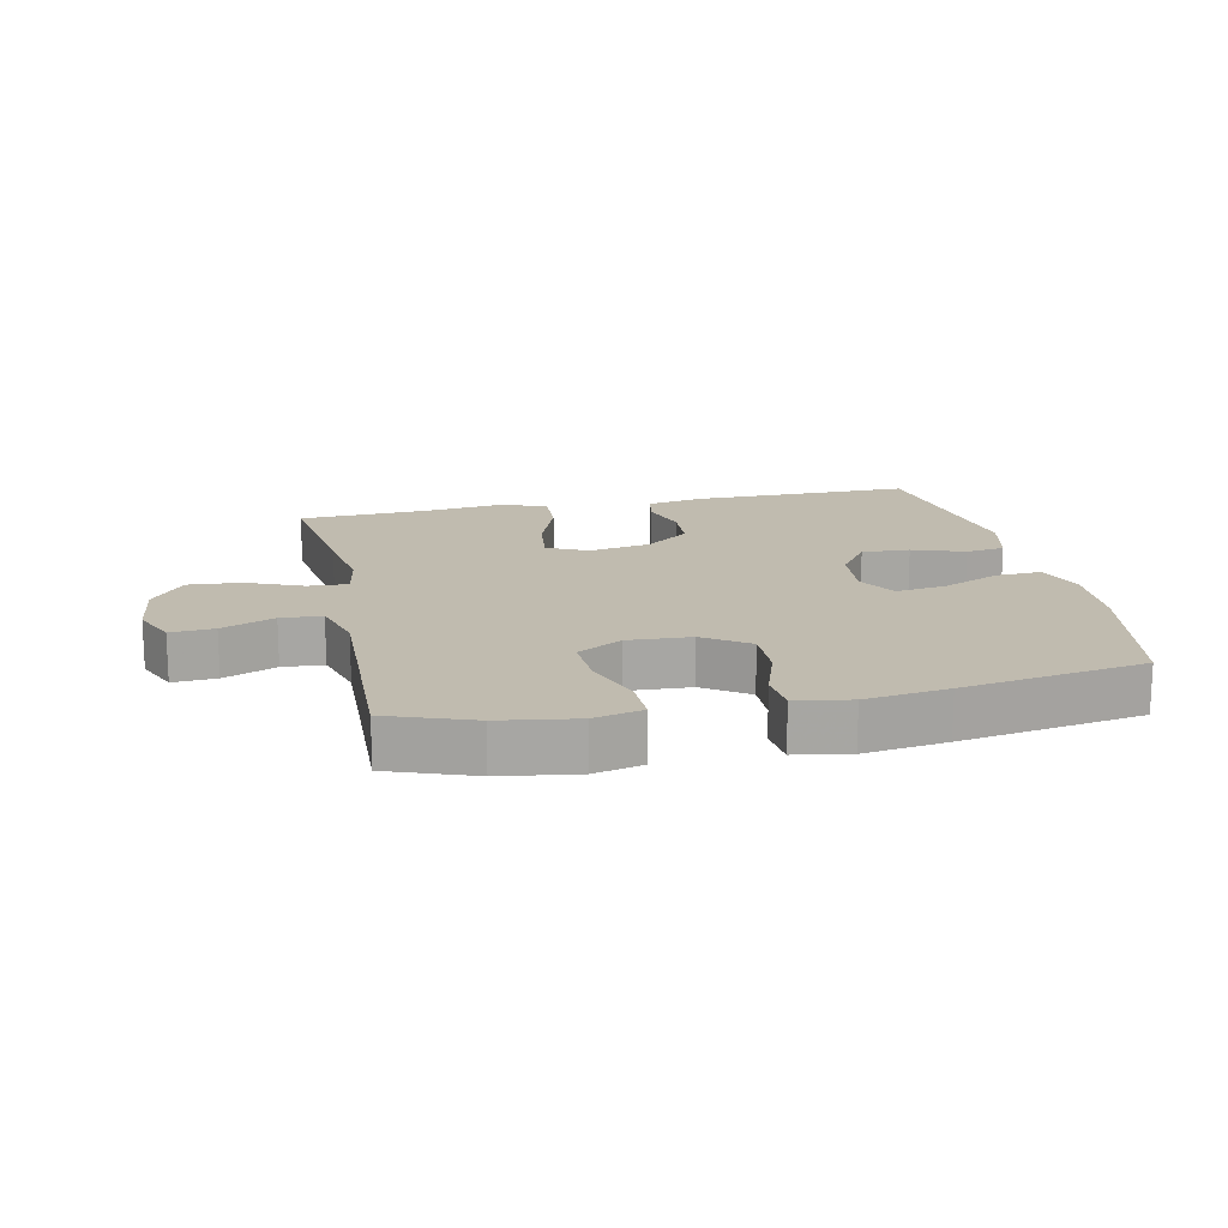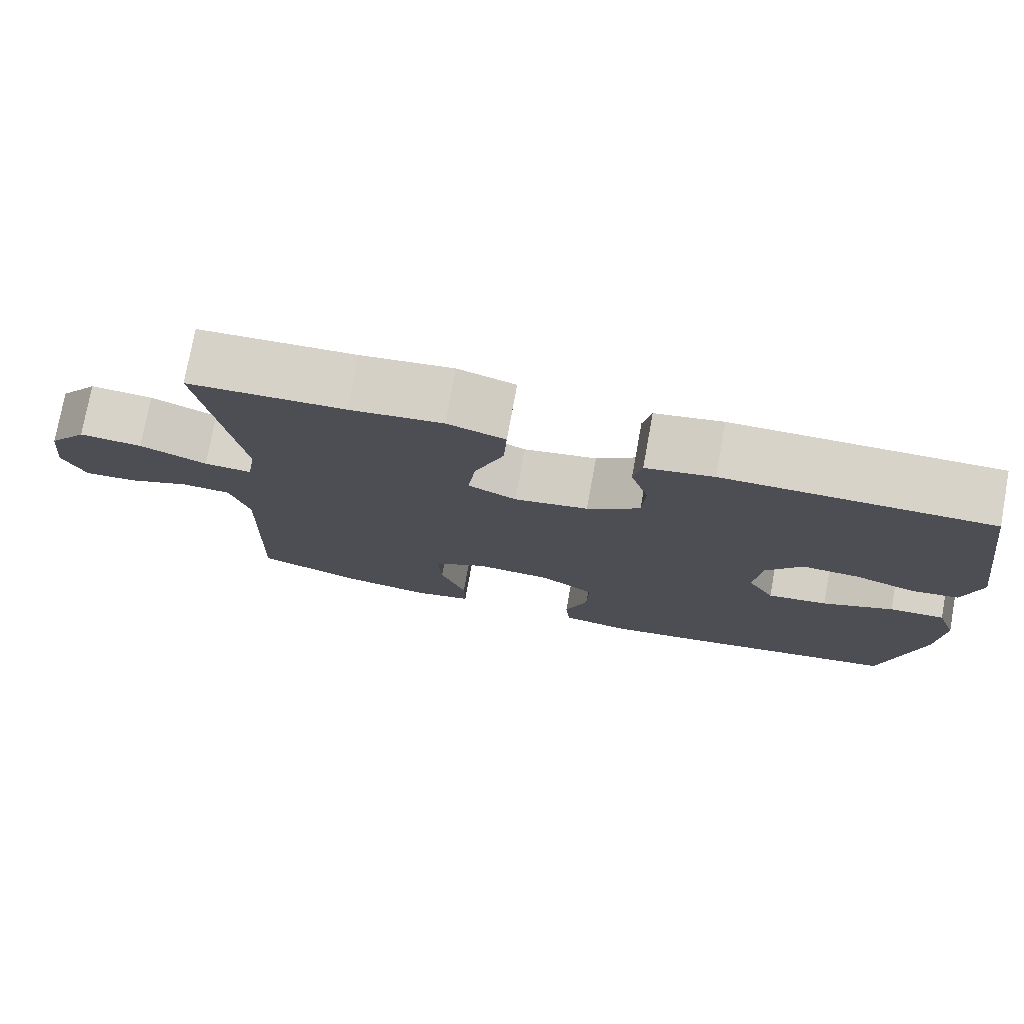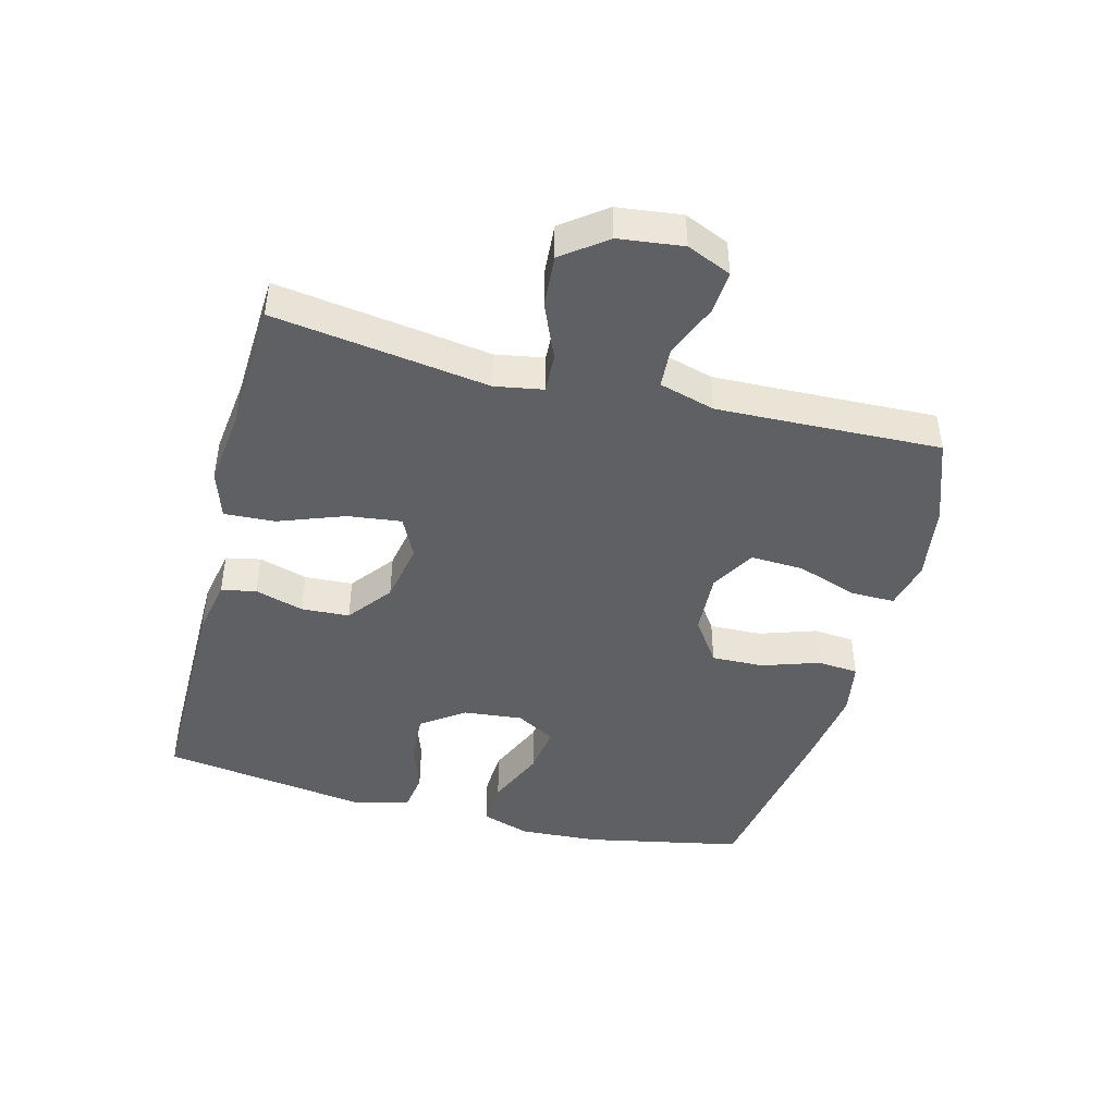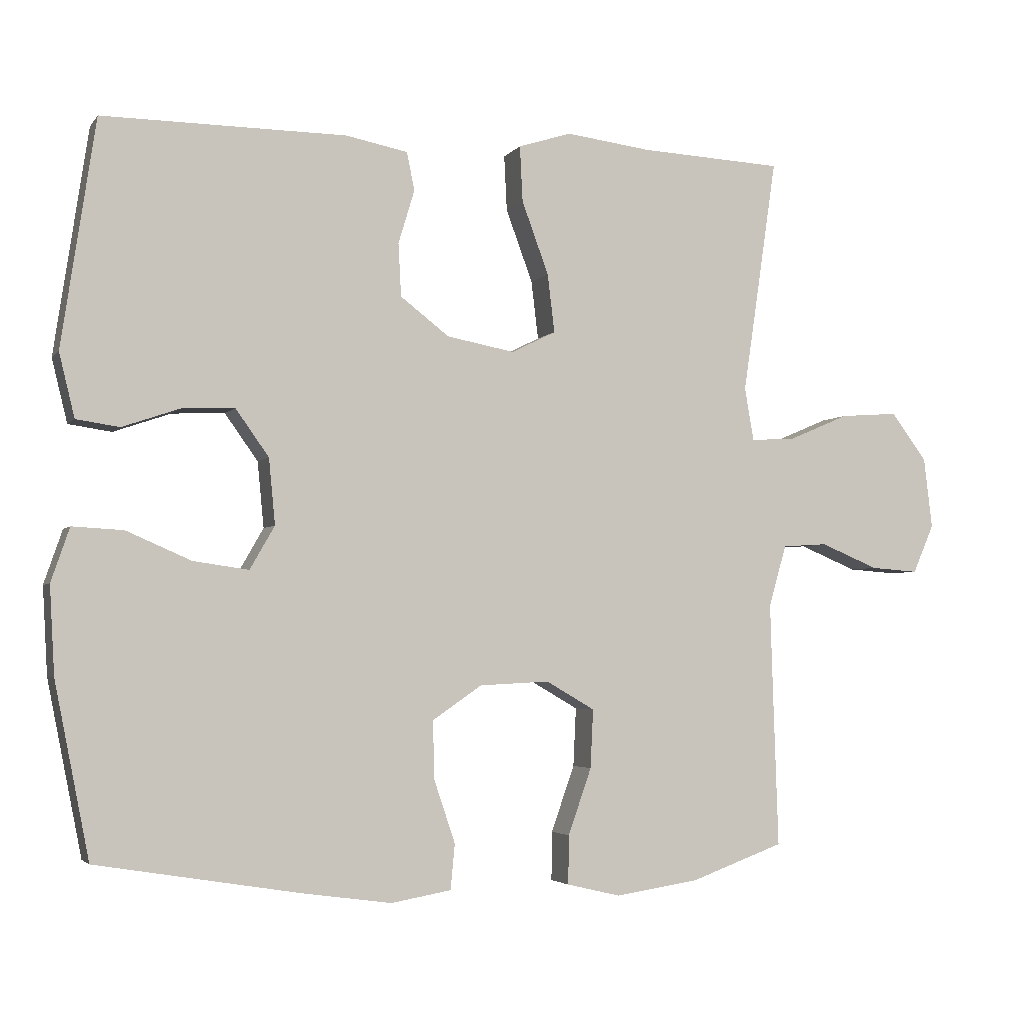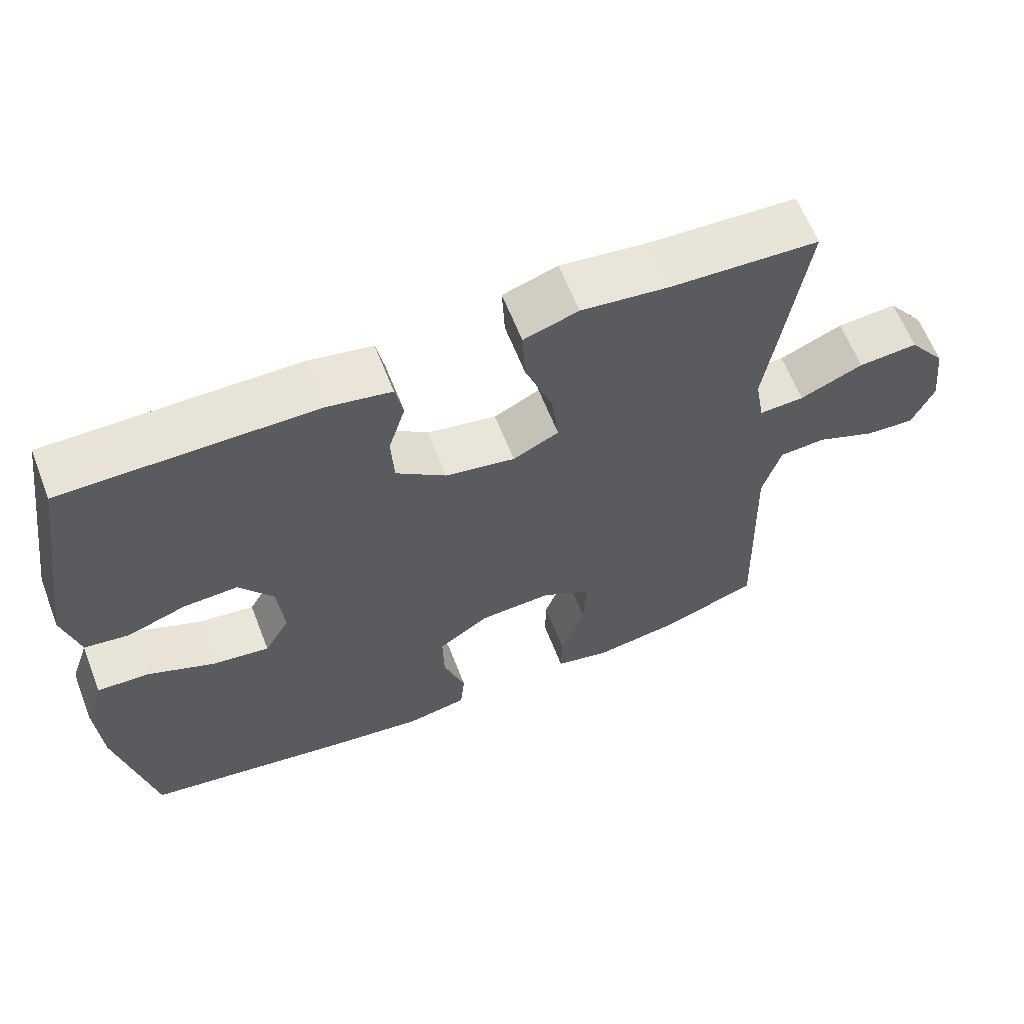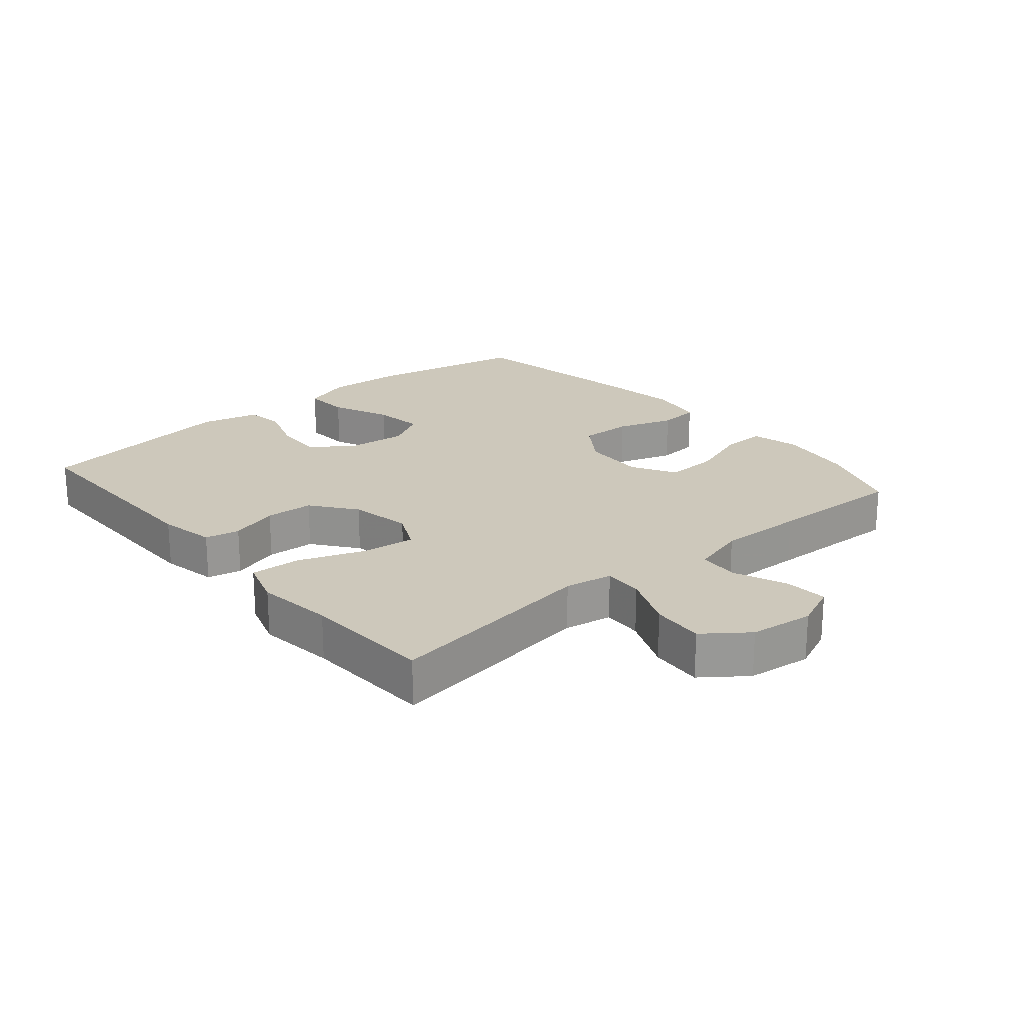
<metadata>
{"format":"obj","ext":"obj","renderer":"f3d","projection":"perspective","resolution":1024,"background":"white","views":[{"elev":16.2,"azim":167.9,"up":"+Y"},{"elev":76.6,"azim":-169.7,"up":"+Z"},{"elev":-44.2,"azim":75.5,"up":"+Y"},{"elev":-3.5,"azim":-18.9,"up":"+Z"},{"elev":62.7,"azim":-21.3,"up":"+Z"},{"elev":21.9,"azim":49.7,"up":"+Y"}]}
</metadata>
<code>
v -0.5 0.07 -0.5
v -0.549 0.07 -0.254
v -0.556 0.07 -0.13
v -0.53 0.07 -0.054
v -0.458 0.07 -0.058
v -0.366 0.07 -0.098
v -0.288 0.07 -0.109
v -0.253 0.07 -0.048
v -0.262 0.07 0.045
v -0.309 0.07 0.111
v -0.384 0.07 0.108
v -0.465 0.07 0.08
v -0.526 0.07 0.089
v -0.548 0.07 0.179
v -0.5 0.07 0.5
v -0.155 0.07 0.498
v -0.067 0.07 0.481
v -0.056 0.07 0.427
v -0.079 0.07 0.351
v -0.075 0.07 0.276
v -0.006 0.07 0.223
v 0.09 0.07 0.205
v 0.153 0.07 0.236
v 0.143 0.07 0.319
v 0.105 0.07 0.422
v 0.101 0.07 0.501
v 0.176 0.07 0.525
v 0.297 0.07 0.51
v 0.5 0.07 0.5
v 0.469 0.07 0.287
v 0.451 0.07 0.166
v 0.464 0.07 0.091
v 0.526 0.07 0.094
v 0.613 0.07 0.131
v 0.695 0.07 0.137
v 0.746 0.07 0.069
v 0.758 0.07 -0.031
v 0.728 0.07 -0.1
v 0.66 0.07 -0.095
v 0.578 0.07 -0.061
v 0.514 0.07 -0.065
v 0.489 0.07 -0.152
v 0.493 0.07 -0.286
v 0.5 0.07 -0.5
v 0.368 0.07 -0.548
v 0.249 0.07 -0.566
v 0.173 0.07 -0.548
v 0.174 0.07 -0.479
v 0.207 0.07 -0.385
v 0.211 0.07 -0.302
v 0.142 0.07 -0.262
v 0.043 0.07 -0.267
v -0.027 0.07 -0.315
v -0.025 0.07 -0.397
v 0.005 0.07 -0.486
v -0.001 0.07 -0.55
v -0.086 0.07 -0.565
v -0.215 0.07 -0.547
v -0.5 0 -0.5
v -0.549 0 -0.254
v -0.556 0 -0.13
v -0.53 0 -0.054
v -0.458 0 -0.058
v -0.366 0 -0.098
v -0.288 0 -0.109
v -0.253 0 -0.048
v -0.262 0 0.045
v -0.309 0 0.111
v -0.384 0 0.108
v -0.465 0 0.08
v -0.526 0 0.089
v -0.548 0 0.179
v -0.5 0 0.5
v -0.155 0 0.498
v -0.067 0 0.481
v -0.056 0 0.427
v -0.079 0 0.351
v -0.075 0 0.276
v -0.006 0 0.223
v 0.09 0 0.205
v 0.153 0 0.236
v 0.143 0 0.319
v 0.105 0 0.422
v 0.101 0 0.501
v 0.176 0 0.525
v 0.297 0 0.51
v 0.5 0 0.5
v 0.469 0 0.287
v 0.451 0 0.166
v 0.464 0 0.091
v 0.526 0 0.094
v 0.613 0 0.131
v 0.695 0 0.137
v 0.746 0 0.069
v 0.758 0 -0.031
v 0.728 0 -0.1
v 0.66 0 -0.095
v 0.578 0 -0.061
v 0.514 0 -0.065
v 0.489 0 -0.152
v 0.493 0 -0.286
v 0.5 0 -0.5
v 0.368 0 -0.548
v 0.249 0 -0.566
v 0.173 0 -0.548
v 0.174 0 -0.479
v 0.207 0 -0.385
v 0.211 0 -0.302
v 0.142 0 -0.262
v 0.043 0 -0.267
v -0.027 0 -0.315
v -0.025 0 -0.397
v 0.005 0 -0.486
v -0.001 0 -0.55
v -0.086 0 -0.565
v -0.215 0 -0.547
f 4 5 6
f 3 4 6
f 2 3 6
f 1 2 6
f 58 1 6
f 57 58 6
f 56 57 6
f 55 56 6
f 54 55 6
f 53 54 6 7
f 52 53 7 8
f 51 52 8 9
f 50 51 9 10
f 47 48 49
f 46 47 49
f 45 46 49
f 44 45 49
f 43 44 49
f 42 43 49 50
f 41 42 50 10
f 38 39 40
f 37 38 40
f 36 37 40
f 35 36 40
f 34 35 40
f 33 34 40
f 32 33 40 41
f 28 29 30 31
f 28 31 32
f 27 28 32
f 26 27 32
f 25 26 32
f 24 25 32
f 23 24 32 41
f 17 18 19
f 16 17 19
f 15 16 19
f 14 15 19
f 13 14 19
f 12 13 19
f 11 12 19
f 10 11 19 20
f 22 23 41
f 21 22 41 10
f 10 20 21
f 64 63 62
f 64 62 61
f 64 61 60
f 64 60 59
f 64 59 116
f 64 116 115
f 64 115 114
f 64 114 113
f 64 113 112
f 65 64 112 111
f 66 65 111 110
f 67 66 110 109
f 68 67 109 108
f 107 106 105
f 107 105 104
f 107 104 103
f 107 103 102
f 107 102 101
f 108 107 101 100
f 68 108 100 99
f 98 97 96
f 98 96 95
f 98 95 94
f 98 94 93
f 98 93 92
f 98 92 91
f 99 98 91 90
f 89 88 87 86
f 90 89 86
f 90 86 85
f 90 85 84
f 90 84 83
f 90 83 82
f 99 90 82 81
f 77 76 75
f 77 75 74
f 77 74 73
f 77 73 72
f 77 72 71
f 77 71 70
f 77 70 69
f 78 77 69 68
f 99 81 80
f 68 99 80 79
f 79 78 68
f 1 59 60 2
f 2 60 61 3
f 3 61 62 4
f 4 62 63 5
f 5 63 64 6
f 6 64 65 7
f 7 65 66 8
f 8 66 67 9
f 9 67 68 10
f 10 68 69 11
f 11 69 70 12
f 12 70 71 13
f 13 71 72 14
f 14 72 73 15
f 15 73 74 16
f 16 74 75 17
f 17 75 76 18
f 18 76 77 19
f 19 77 78 20
f 20 78 79 21
f 21 79 80 22
f 22 80 81 23
f 23 81 82 24
f 24 82 83 25
f 25 83 84 26
f 26 84 85 27
f 27 85 86 28
f 28 86 87 29
f 29 87 88 30
f 30 88 89 31
f 31 89 90 32
f 32 90 91 33
f 33 91 92 34
f 34 92 93 35
f 35 93 94 36
f 36 94 95 37
f 37 95 96 38
f 38 96 97 39
f 39 97 98 40
f 40 98 99 41
f 41 99 100 42
f 42 100 101 43
f 43 101 102 44
f 44 102 103 45
f 45 103 104 46
f 46 104 105 47
f 47 105 106 48
f 48 106 107 49
f 49 107 108 50
f 50 108 109 51
f 51 109 110 52
f 52 110 111 53
f 53 111 112 54
f 54 112 113 55
f 55 113 114 56
f 56 114 115 57
f 57 115 116 58
f 58 116 59 1

</code>
